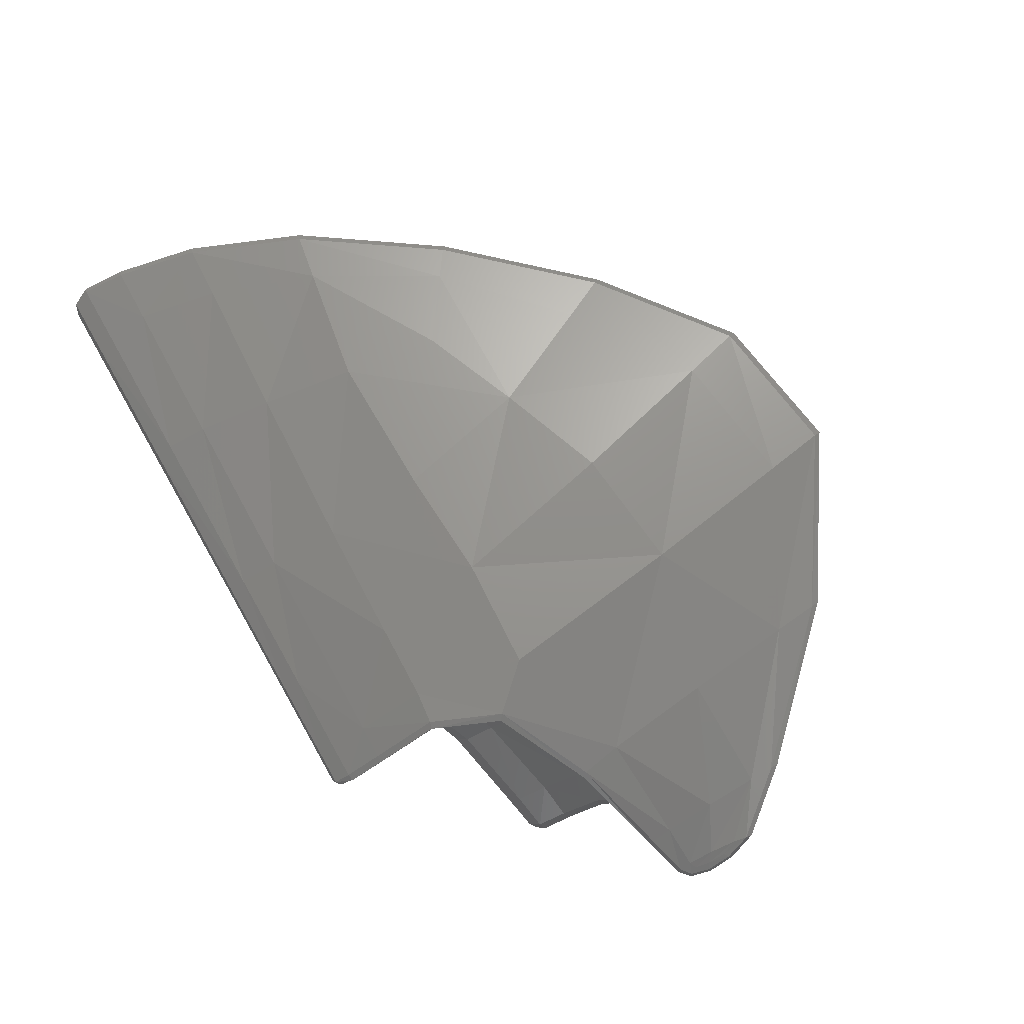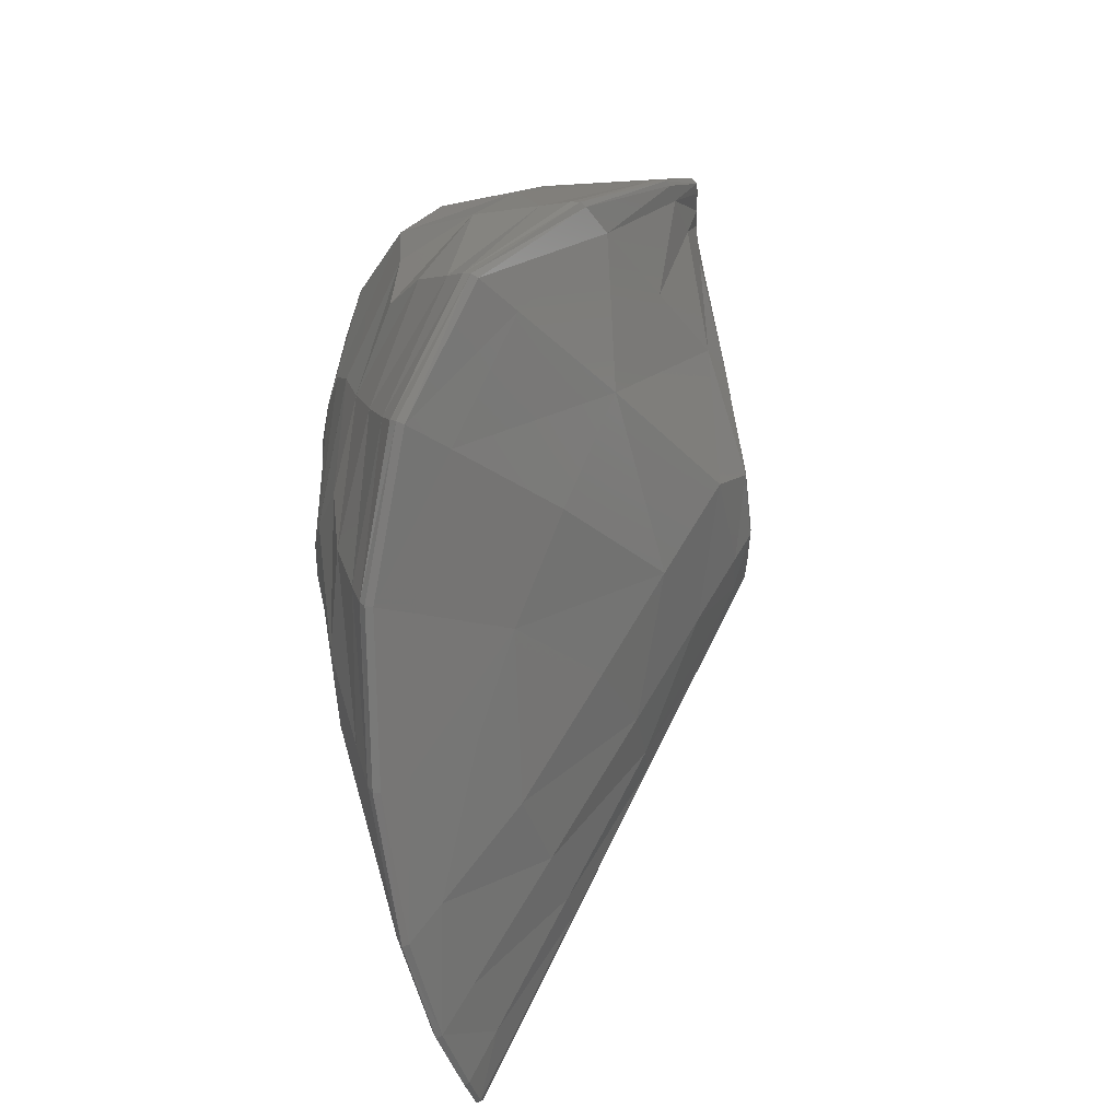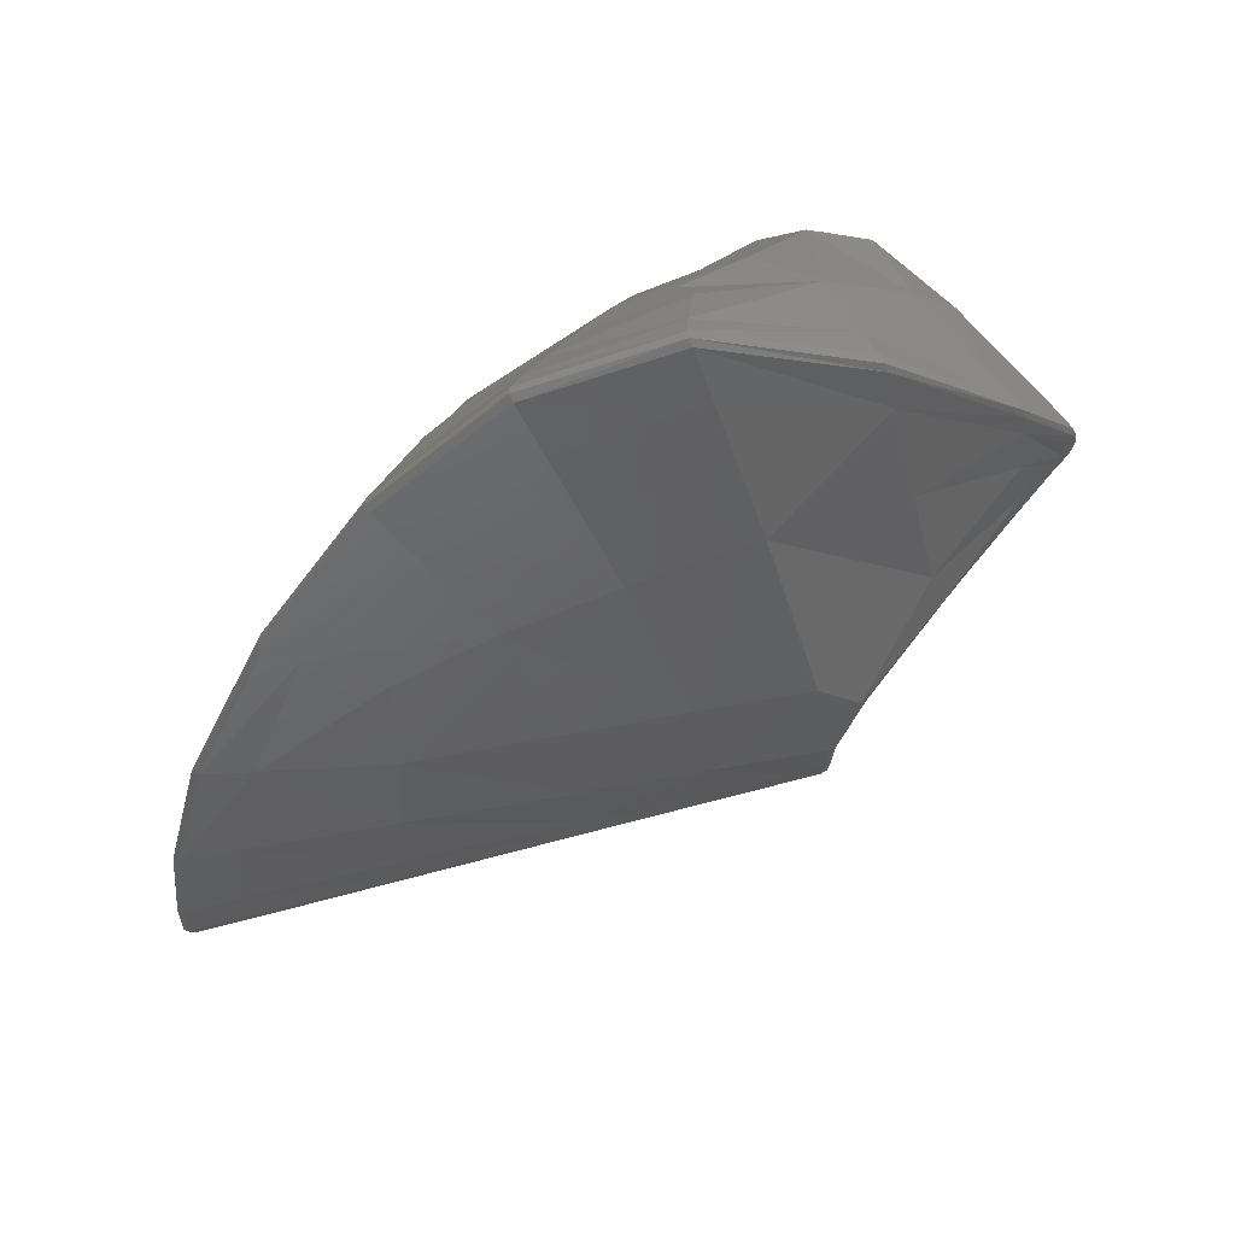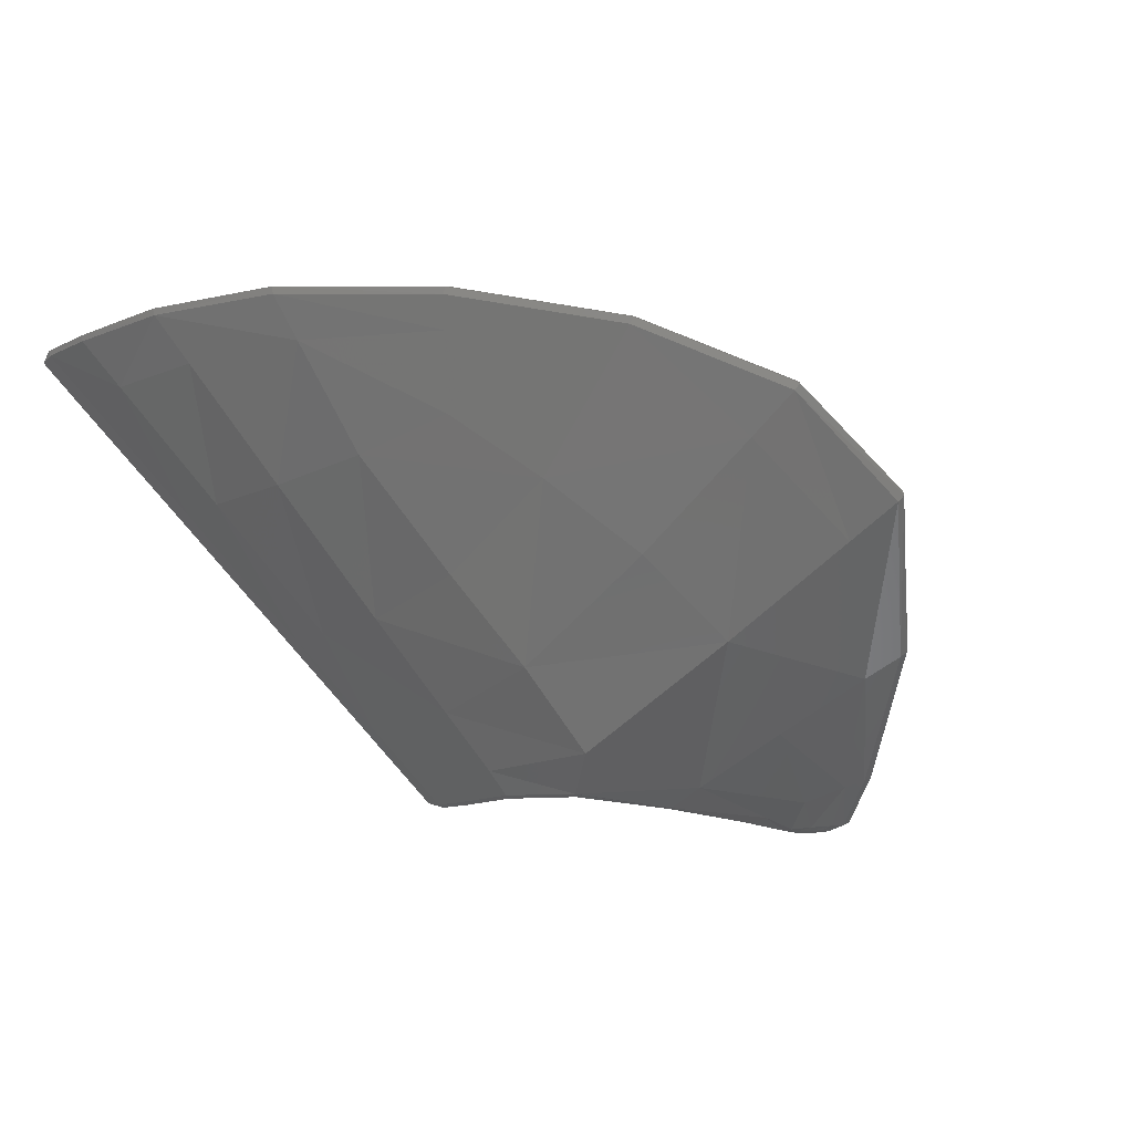
<metadata>
{"format":"stl","ext":"stl","renderer":"f3d","projection":"perspective","resolution":1024,"background":"white","views":[{"elev":-55.7,"azim":129.8,"up":"+Z"},{"elev":66.9,"azim":75.6,"up":"+Y"},{"elev":76.7,"azim":125.1,"up":"+Y"},{"elev":-11.3,"azim":140.2,"up":"+Z"}]}
</metadata>
<code>
# stl→obj: 272 verts, 540 faces
v -13.91 8.506 137.6
v -13.63 8.919 137.5
v -15.21 9.274 136.2
v -15.47 8.85 136.4
v -11.92 7.607 138.4
v -12.28 7.295 138.4
v -11.82 7.714 138.3
v -13.54 9.033 137.5
v -15.13 9.366 136.1
v -17.68 6.343 133
v -16.63 8.015 134.5
v -16.57 8.057 134.4
v -17.63 6.34 132.8
v -17.86 6.183 133.5
v -16.85 7.708 134.8
v -18.1 5.449 132.2
v -18.14 5.46 132.4
v -18.26 4.985 132.3
v -18.21 4.987 132.2
v -18.3 5.376 133
v -18.41 4.93 132.8
v -18.14 4.248 132.2
v -17.96 4.142 132.2
v -17.99 4.105 132.3
v -18.19 4.213 132.3
v -17.26 4.139 132.3
v -17.29 4.103 132.4
v -17.38 4.059 132.7
v -18.08 4.06 132.7
v -18.29 4.167 132.7
v -18.23 4.558 132.2
v -18.28 4.538 132.3
v -18.4 4.492 132.8
v -13.73 2.951 133.1
v -13.6 2.929 132.6
v -13.59 1.966 132.6
v -13.71 2.029 133.1
v -14.13 3.801 132.6
v -14.26 3.773 133
v -14.08 3.837 132.5
v -13.55 2.942 132.5
v -13.53 1.957 132.5
v -18.52 3.027 135.2
v -18.76 3.02 135.3
v -18.71 3.745 134.6
v -18.47 3.667 134.5
v -17.86 3.089 135.2
v -17.8 3.678 134.5
v -17.86 2.355 135.7
v -18.51 2.249 135.6
v -18.73 2.169 135.8
v -18.92 4.021 134.9
v -18.98 3.178 135.7
v -19.12 3.394 136.2
v -19.05 4.358 135.4
v -18.94 2.21 136.1
v -19.08 2.306 136.6
v -18.55 3.591 137.2
v -18.53 5.024 136.5
v -19.06 4.622 135.8
v -19.14 3.559 136.6
v -19.1 2.391 137
v -18.52 2.392 137.6
v -16.87 3.405 138.1
v -16.89 2.238 138.3
v -14.33 2.05 138.9
v -14.34 3.164 138.8
v -14.28 4.367 138.8
v -16.65 4.633 137.9
v -10.98 1.946 138.8
v -11.2 3.028 138.9
v -8.562 2.967 138.8
v -8.119 1.901 138.6
v -9.397 4.327 138.9
v -11.59 4.297 139
v -16.37 3.098 135.4
v -16.29 3.671 134.7
v -15.14 3.525 134.7
v -14.83 3.067 135.2
v -14.81 2.338 135.6
v -16.36 2.39 135.8
v -15.64 4.136 132.4
v -15.68 4.097 132.5
v -15.79 4.053 132.8
v -7.384 2.959 138.7
v -8.364 4.381 138.9
v -8.512 4.36 138.9
v -7.529 2.953 138.7
v -7.02 1.893 138.5
v -6.884 1.9 138.5
v -9.967 6.065 138.8
v -10.1 6 138.8
v -10.71 5.836 138.8
v -14.01 3.921 132.5
v -13.46 2.989 132.5
v -13.13 3.023 132.9
v -13.7 4.503 133
v -13.09 1.97 132.8
v -13.44 1.965 132.5
v -11.74 5.949 136.5
v -10.54 5.372 137.3
v -9.942 4.181 136.9
v -11.41 4.323 135.4
v -10.13 5.843 138.3
v -11.77 7.187 137.7
v -8.823 4.318 138.2
v -9.437 2.949 136.6
v -11.12 2.955 134.9
v -7.975 2.957 138.1
v -7.509 1.907 137.9
v -9.093 1.918 136.4
v -10.92 1.935 134.8
v -15.6 4.224 132.4
v -15.69 4.742 132.7
v -17.24 4.217 132.3
v -17.27 4.513 132.3
v -17.93 4.216 132.2
v -18.09 4.31 132.2
v -18.03 4.432 132.2
v -17.91 4.407 132.2
v -12.17 5.562 138.9
v -13.08 6.718 138.5
v -14.1 6.245 138.4
v -14.07 5.423 138.7
v -16.04 7.917 136.7
v -16.3 6.972 137.1
v -15.25 6.634 137.8
v -14.49 7.662 137.7
v -18.31 5.796 134.8
v -17.37 7.005 135.7
v -17.37 6.219 136.7
v -18.74 4.796 134.1
v -18.7 5.162 134.4
v -18.67 4.389 133.8
v -18.51 4.069 133.6
v -18.28 3.963 133.5
v -17.59 3.96 133.6
v -16.05 3.95 133.7
v -14.56 3.708 133.9
v -14.03 2.185 134.4
v -14.05 3.007 134.2
v -16.04 5.667 137.8
v -7.984 1.276 138.5
v -6.86 1.296 138.4
v -6.886 1.022 138.3
v -8.005 0.9752 138.4
v -6.781 1.1 138.3
v -6.719 1.305 138.4
v -8.974 1.333 136.4
v -7.347 1.315 137.8
v -7.381 1.04 137.8
v -9.003 1.058 136.4
v -10.85 1.353 134.8
v -10.88 1.079 134.8
v -13.44 1.38 132.5
v -13.08 1.376 132.8
v -13.09 1.104 132.9
v -13.45 1.109 132.6
v -13.52 1.182 132.5
v -13.53 1.385 132.5
v -13.58 1.396 132.6
v -13.55 1.116 132.6
v -13.68 1.142 133.1
v -13.7 1.449 133.1
v -14.01 1.58 134.5
v -13.99 1.204 134.5
v -14.77 1.241 135.8
v -14.8 1.695 135.7
v -16.34 1.704 136
v -16.32 1.191 136.1
v -17.82 1.105 135.9
v -17.85 1.641 135.8
v -18.5 1.543 135.8
v -18.46 1.034 135.8
v -18.71 1.464 135.9
v -18.68 0.9899 135.9
v -18.92 1.462 136.3
v -18.89 0.9842 136.3
v -19.06 1.498 136.7
v -19.03 0.9968 136.7
v -19.07 1.535 137.2
v -19.04 1.008 137.1
v -18.47 0.9778 137.6
v -18.5 1.517 137.7
v -16.88 1.388 138.3
v -16.86 0.8679 138.3
v -14.31 0.7917 138.8
v -14.32 1.259 138.8
v -10.91 1.243 138.8
v -10.92 0.863 138.7
v -18.95 0.8275 136.7
v -18.81 0.8256 136.3
v -18.44 0.8296 136.4
v -18.4 0.8251 136.8
v -18.61 0.8295 136
v -18.44 0.8311 136.2
v -13.47 1.021 132.7
v -13.12 1.016 133
v -13.29 1.025 133.5
v -13.6 1.036 133.2
v -14.29 0.6465 138.7
v -16.82 0.6926 138.2
v -18.42 0.7846 137.6
v -17.97 0.7665 137.6
v -16.78 0.7099 138
v -14.33 0.6845 138.4
v -9.103 0.9625 136.4
v -7.504 0.9426 137.8
v -8.505 0.8969 137.9
v -9.878 0.9291 136.7
v -11.47 0.967 135.2
v -10.96 0.9854 134.8
v -13.74 1.046 134.9
v -14.62 1.04 136.1
v -14.72 1.076 135.9
v -13.92 1.072 134.6
v -11.93 0.8422 137.3
v -11.18 0.7789 138.2
v -14.49 0.7667 137.8
v -14.84 0.8645 137.2
v -12.8 0.9189 136.3
v -10.92 0.747 138.6
v -8.03 0.8805 138.3
v -6.932 0.9332 138.3
v -6.784 1.033 138.3
v -6.739 1.309 138.3
v -6.91 1.903 138.4
v -7.412 2.961 138.6
v -8.382 4.376 138.8
v -9.96 6.043 138.7
v -11.78 7.675 138.2
v -13.5 8.982 137.4
v -15.08 9.301 136.1
v -13.36 8.309 136.9
v -14.89 8.59 135.6
v -18.97 0.8217 137.1
v -18.37 0.8005 137.2
v -16.75 0.7675 137.6
v -16.93 0.8245 137.1
v -16.08 0.9701 136.4
v -16.26 1.001 136.2
v -17.39 0.8818 136.2
v -17.75 0.9061 136
v -16.46 0.8702 136.7
v -15.65 0.9345 136.7
v -14.47 0.9704 136.6
v -13.39 0.991 135.4
v -12.59 1.001 134.2
v -12.29 1.004 133.7
v -12.24 1.095 133.6
v -18.39 0.8526 135.9
v -18.13 0.8403 136.1
v -17.52 0.8398 136.6
v -12.22 1.367 133.6
v -12.25 1.956 133.6
v -12.35 2.996 133.7
v -12.58 4.518 134.2
v -14.38 6.744 134.4
v -12.98 6.555 135.5
v -16.53 7.968 134.3
v -16.39 7.417 134
v -17.53 5.907 132.7
v -17.6 6.24 132.8
v -18.16 4.585 132.1
v -18.14 4.966 132.1
v -18.07 4.939 132.2
v -18.07 4.652 132.2
v -18.04 5.379 132.2
v -17.99 5.183 132.2
v -17.94 4.794 132.2
v -17.4 5.204 132.5
v -16.03 6.074 133.3
f 1 2 3
f 3 4 1
f 5 2 1
f 1 6 5
f 5 7 8
f 8 2 5
f 2 8 9
f 9 3 2
f 10 11 12
f 12 13 10
f 10 14 15
f 15 11 10
f 15 4 3
f 3 11 15
f 3 9 12
f 12 11 3
f 16 17 10
f 10 13 16
f 18 17 16
f 16 19 18
f 20 17 18
f 18 21 20
f 20 14 10
f 10 17 20
f 22 23 24
f 24 25 22
f 24 23 26
f 26 27 24
f 28 29 24
f 24 27 28
f 24 29 30
f 30 25 24
f 18 19 31
f 31 32 18
f 22 25 32
f 32 31 22
f 32 25 30
f 30 33 32
f 32 33 21
f 21 18 32
f 34 35 36
f 36 37 34
f 38 35 34
f 34 39 38
f 38 40 41
f 41 35 38
f 36 35 41
f 41 42 36
f 43 44 45
f 45 46 43
f 47 43 46
f 46 48 47
f 47 49 50
f 50 43 47
f 51 44 43
f 43 50 51
f 52 53 54
f 54 55 52
f 44 53 52
f 52 45 44
f 53 44 51
f 51 56 53
f 57 54 53
f 53 56 57
f 58 59 60
f 60 61 58
f 54 61 60
f 60 55 54
f 62 61 54
f 54 57 62
f 63 58 61
f 61 62 63
f 64 65 66
f 66 67 64
f 68 69 64
f 64 67 68
f 64 69 59
f 59 58 64
f 64 58 63
f 63 65 64
f 67 66 70
f 70 71 67
f 72 71 70
f 70 73 72
f 72 74 75
f 75 71 72
f 71 75 68
f 68 67 71
f 76 47 48
f 48 77 76
f 78 79 76
f 76 77 78
f 79 80 81
f 81 76 79
f 81 49 47
f 47 76 81
f 27 26 82
f 82 83 27
f 82 40 38
f 38 83 82
f 38 39 84
f 84 83 38
f 84 28 27
f 27 83 84
f 85 86 87
f 87 88 85
f 74 72 88
f 88 87 74
f 88 72 73
f 73 89 88
f 90 85 88
f 88 89 90
f 91 7 5
f 5 92 91
f 92 5 6
f 6 93 92
f 74 87 92
f 92 93 74
f 86 91 92
f 92 87 86
f 41 40 94
f 94 95 41
f 96 95 94
f 94 97 96
f 98 99 95
f 95 96 98
f 95 99 42
f 42 41 95
f 100 101 102
f 102 103 100
f 104 101 100
f 100 105 104
f 106 102 101
f 101 104 106
f 102 107 108
f 108 103 102
f 106 109 107
f 107 102 106
f 109 110 111
f 111 107 109
f 112 108 107
f 107 111 112
f 94 113 114
f 114 97 94
f 82 113 94
f 94 40 82
f 26 115 113
f 113 82 26
f 116 114 113
f 113 115 116
f 23 117 115
f 115 26 23
f 23 22 118
f 118 117 23
f 118 119 120
f 120 117 118
f 116 115 117
f 117 120 116
f 75 74 93
f 93 121 75
f 93 6 122
f 122 121 93
f 123 124 121
f 121 122 123
f 68 75 121
f 121 124 68
f 125 126 127
f 127 128 125
f 127 123 122
f 122 128 127
f 128 122 6
f 6 1 128
f 128 1 4
f 4 125 128
f 15 14 129
f 129 130 15
f 59 131 130
f 130 129 59
f 126 125 130
f 130 131 126
f 130 125 4
f 4 15 130
f 20 21 132
f 132 133 20
f 133 132 55
f 55 60 133
f 60 59 129
f 129 133 60
f 133 129 14
f 14 20 133
f 134 33 30
f 30 135 134
f 134 135 45
f 45 52 134
f 52 55 132
f 132 134 52
f 134 132 21
f 21 33 134
f 136 29 28
f 28 137 136
f 137 48 46
f 46 136 137
f 45 135 136
f 136 46 45
f 136 135 30
f 30 29 136
f 138 84 39
f 39 139 138
f 77 138 139
f 139 78 77
f 77 48 137
f 137 138 77
f 138 137 28
f 28 84 138
f 140 80 79
f 79 141 140
f 141 79 78
f 78 139 141
f 139 39 34
f 34 141 139
f 34 37 140
f 140 141 34
f 59 69 142
f 142 131 59
f 142 69 68
f 68 124 142
f 123 127 142
f 142 124 123
f 131 142 127
f 127 126 131
f 89 73 143
f 143 144 89
f 145 144 143
f 143 146 145
f 145 147 148
f 148 144 145
f 144 148 90
f 90 89 144
f 149 150 151
f 151 152 149
f 153 149 152
f 152 154 153
f 111 149 153
f 153 112 111
f 149 111 110
f 110 150 149
f 155 156 157
f 157 158 155
f 158 159 160
f 160 155 158
f 99 155 160
f 160 42 99
f 98 156 155
f 155 99 98
f 160 161 36
f 36 42 160
f 161 160 159
f 159 162 161
f 161 162 163
f 163 164 161
f 161 164 37
f 37 36 161
f 37 164 165
f 165 140 37
f 165 164 163
f 163 166 165
f 166 167 168
f 168 165 166
f 168 80 140
f 140 165 168
f 81 80 168
f 168 169 81
f 168 167 170
f 170 169 168
f 171 172 169
f 169 170 171
f 49 81 169
f 169 172 49
f 50 49 172
f 172 173 50
f 172 171 174
f 174 173 172
f 175 173 174
f 174 176 175
f 175 51 50
f 50 173 175
f 56 51 175
f 175 177 56
f 175 176 178
f 178 177 175
f 179 177 178
f 178 180 179
f 179 57 56
f 56 177 179
f 181 62 57
f 57 179 181
f 179 180 182
f 182 181 179
f 181 182 183
f 183 184 181
f 63 62 181
f 181 184 63
f 185 65 63
f 63 184 185
f 185 184 183
f 183 186 185
f 185 186 187
f 187 188 185
f 65 185 188
f 188 66 65
f 189 188 187
f 187 190 189
f 189 190 146
f 146 143 189
f 189 143 73
f 73 70 189
f 189 70 66
f 66 188 189
f 191 192 193
f 193 194 191
f 191 180 178
f 178 192 191
f 192 178 176
f 176 195 192
f 195 196 193
f 193 192 195
f 197 198 199
f 199 200 197
f 200 163 162
f 162 197 200
f 159 158 197
f 197 162 159
f 197 158 157
f 157 198 197
f 201 187 186
f 186 202 201
f 183 203 202
f 202 186 183
f 202 203 204
f 204 205 202
f 206 201 202
f 202 205 206
f 207 152 151
f 151 208 207
f 208 209 210
f 210 207 208
f 207 210 211
f 211 212 207
f 207 212 154
f 154 152 207
f 213 214 215
f 215 216 213
f 166 216 215
f 215 167 166
f 166 163 200
f 200 216 166
f 200 199 213
f 213 216 200
f 217 210 209
f 209 218 217
f 218 206 219
f 219 217 218
f 217 219 220
f 220 221 217
f 221 211 210
f 210 217 221
f 190 222 223
f 223 146 190
f 190 187 201
f 201 222 190
f 222 201 206
f 206 218 222
f 218 209 223
f 223 222 218
f 147 145 224
f 224 225 147
f 224 145 146
f 146 223 224
f 224 223 209
f 209 208 224
f 208 151 225
f 225 224 208
f 148 147 225
f 225 226 148
f 225 151 150
f 150 226 225
f 110 227 226
f 226 150 110
f 148 226 227
f 227 90 148
f 228 109 106
f 106 229 228
f 228 229 86
f 86 85 228
f 90 227 228
f 228 85 90
f 110 109 228
f 228 227 110
f 230 104 105
f 105 231 230
f 91 230 231
f 231 7 91
f 230 91 86
f 86 229 230
f 104 230 229
f 229 106 104
f 9 8 232
f 232 233 9
f 8 7 231
f 231 232 8
f 234 232 231
f 231 105 234
f 232 234 235
f 235 233 232
f 183 182 236
f 236 203 183
f 182 180 191
f 191 236 182
f 236 191 194
f 194 237 236
f 204 203 236
f 236 237 204
f 238 205 204
f 204 237 238
f 237 194 239
f 239 238 237
f 239 220 219
f 219 238 239
f 206 205 238
f 238 219 206
f 215 214 240
f 240 241 215
f 241 240 242
f 242 243 241
f 243 171 170
f 170 241 243
f 170 167 215
f 215 241 170
f 244 245 246
f 246 220 244
f 242 240 245
f 245 244 242
f 214 246 245
f 245 240 214
f 247 221 220
f 220 246 247
f 214 213 247
f 247 246 214
f 213 199 248
f 248 247 213
f 248 211 221
f 221 247 248
f 212 211 248
f 248 249 212
f 248 199 198
f 198 249 248
f 157 250 249
f 249 198 157
f 212 249 250
f 250 154 212
f 251 243 242
f 242 252 251
f 196 195 251
f 251 252 196
f 195 176 174
f 174 251 195
f 251 174 171
f 171 243 251
f 253 244 220
f 220 239 253
f 194 193 253
f 253 239 194
f 253 193 196
f 196 252 253
f 253 252 242
f 242 244 253
f 153 154 250
f 250 254 153
f 157 156 254
f 254 250 157
f 254 156 98
f 98 255 254
f 254 255 112
f 112 153 254
f 256 96 97
f 97 257 256
f 257 103 108
f 108 256 257
f 256 108 112
f 112 255 256
f 256 255 98
f 98 96 256
f 258 235 234
f 234 259 258
f 234 105 100
f 100 259 234
f 100 103 257
f 257 259 100
f 258 259 257
f 257 97 258
f 260 12 9
f 9 233 260
f 261 260 233
f 233 235 261
f 261 262 263
f 263 260 261
f 13 12 260
f 260 263 13
f 31 264 118
f 118 22 31
f 264 31 19
f 19 265 264
f 265 266 267
f 267 264 265
f 264 267 119
f 119 118 264
f 266 265 268
f 268 269 266
f 268 265 19
f 19 16 268
f 268 16 13
f 13 263 268
f 262 269 268
f 268 263 262
f 270 120 119
f 119 267 270
f 267 266 269
f 269 270 267
f 270 269 262
f 262 271 270
f 120 270 271
f 271 116 120
f 261 235 258
f 258 272 261
f 258 97 114
f 114 272 258
f 114 116 271
f 271 272 114
f 262 261 272
f 272 271 262

</code>
